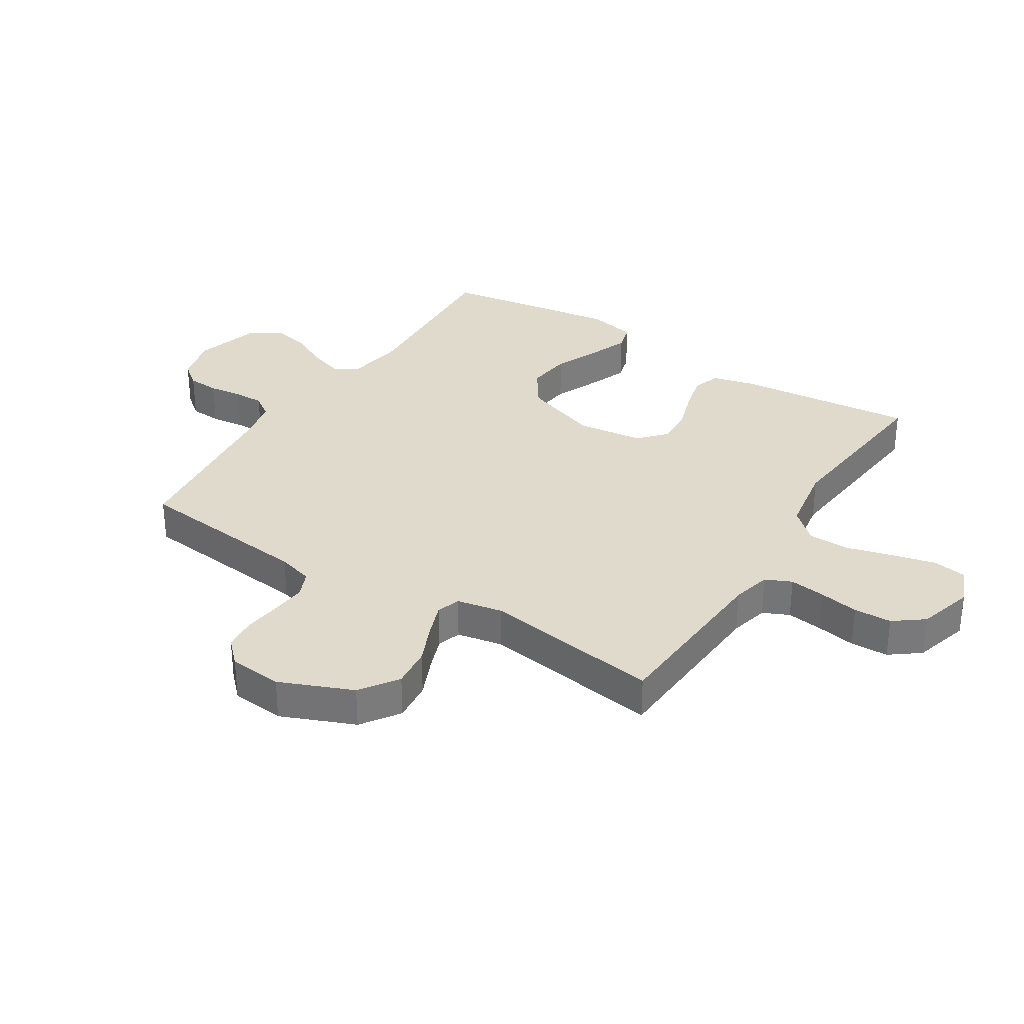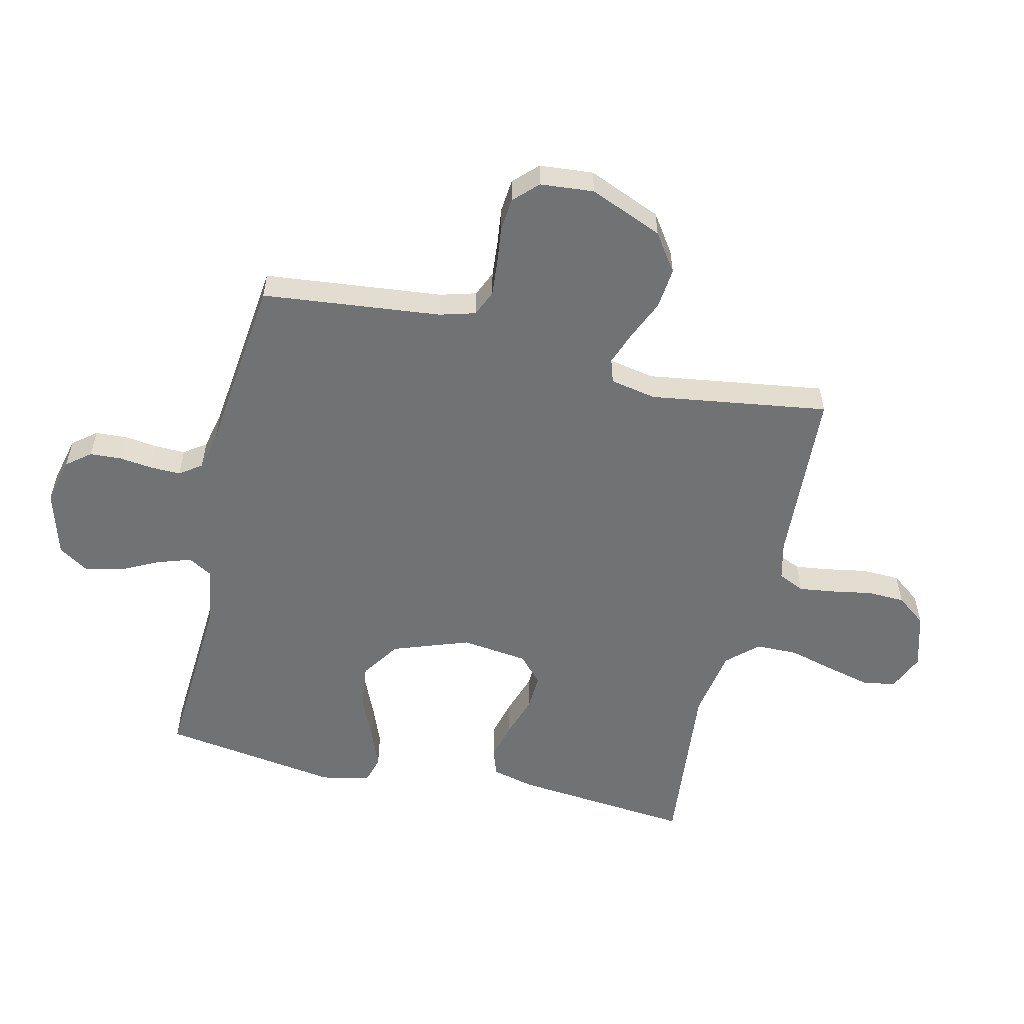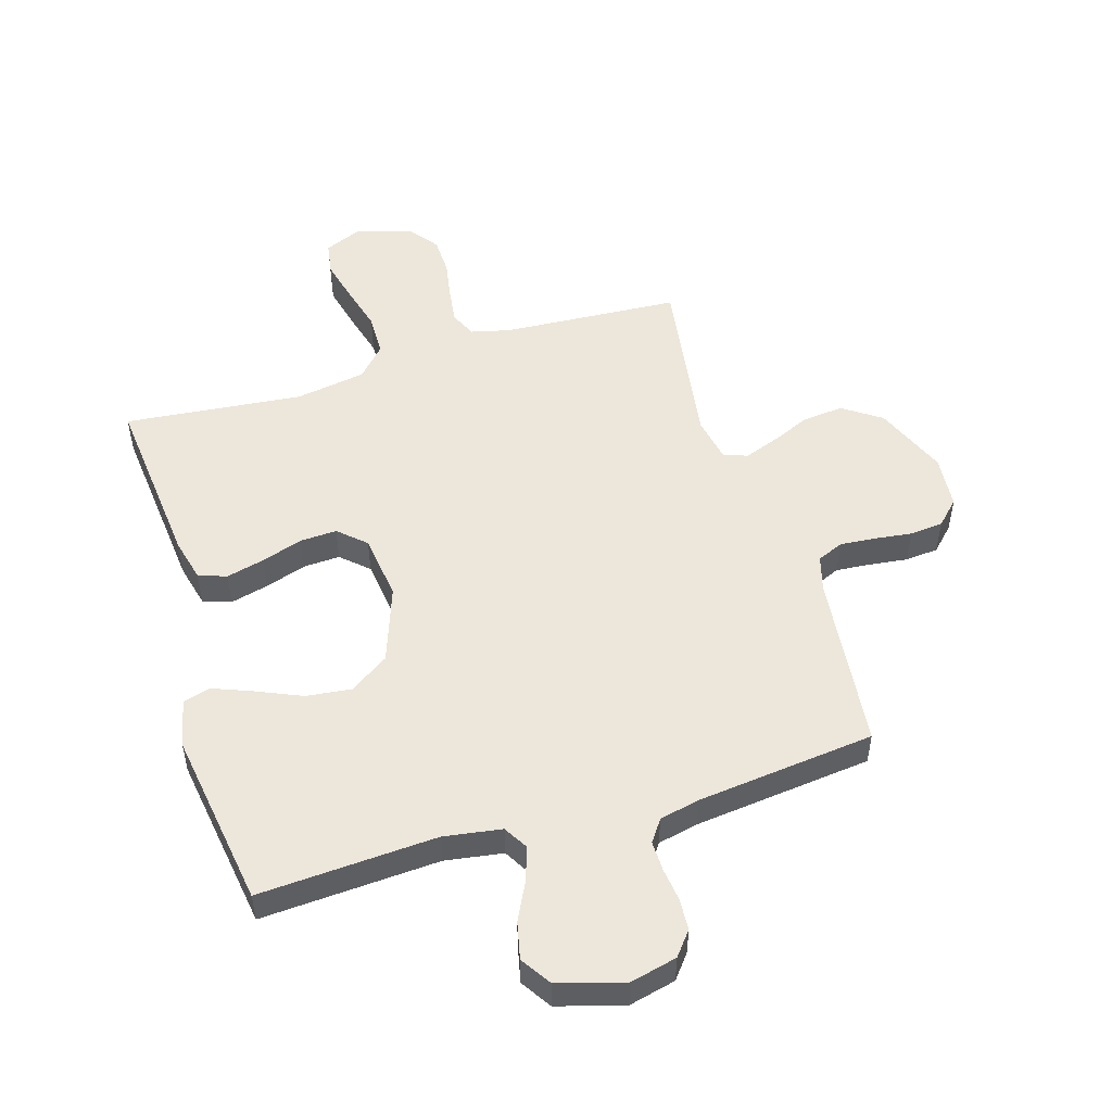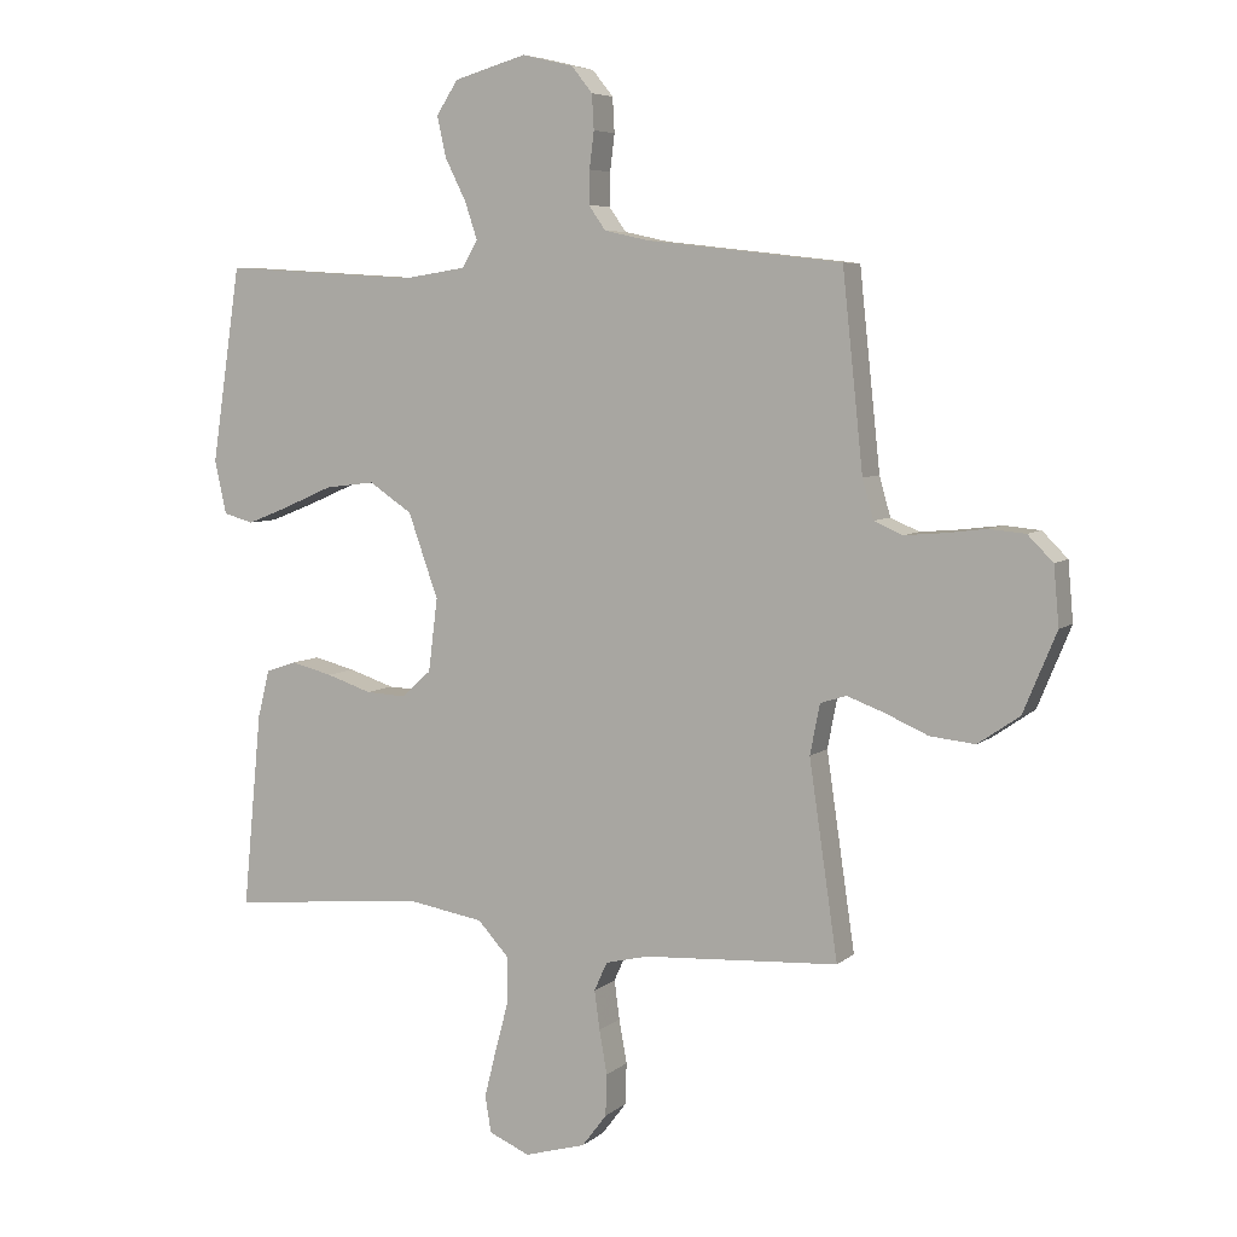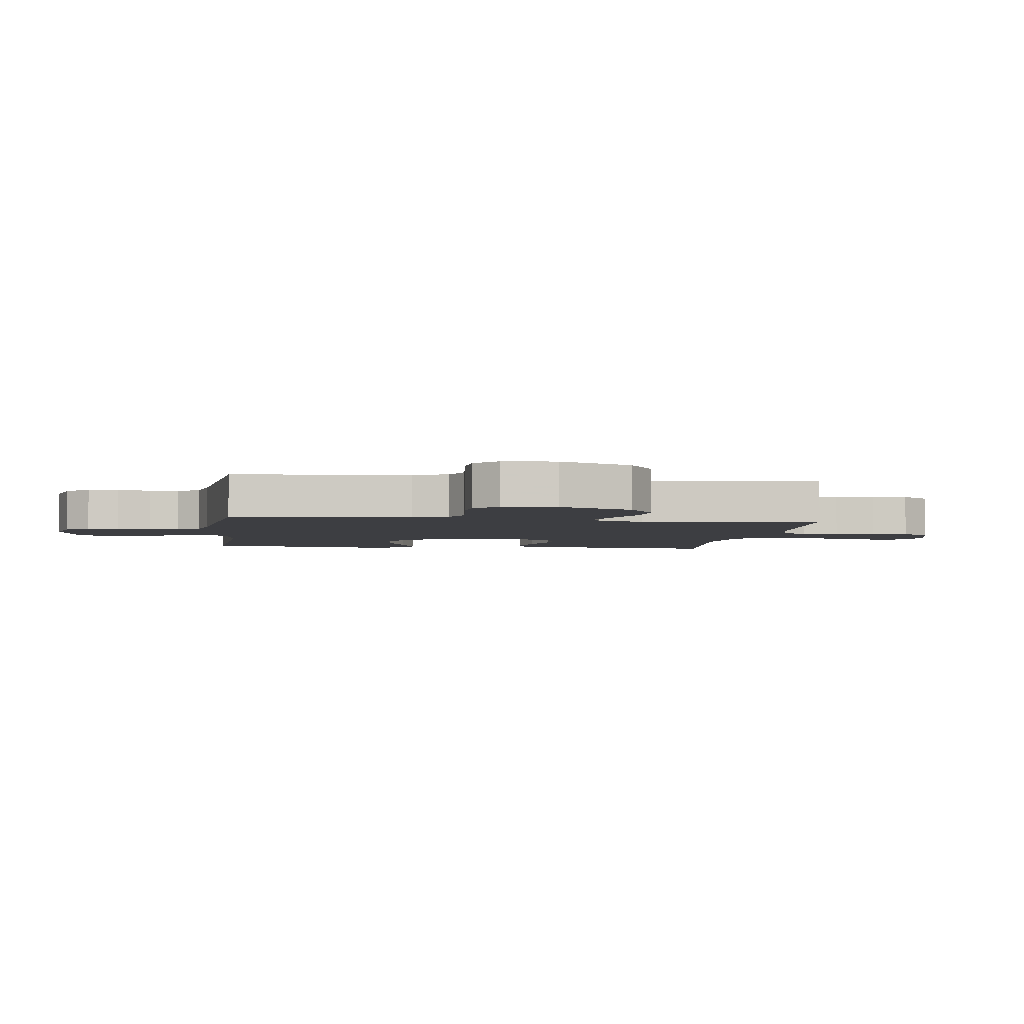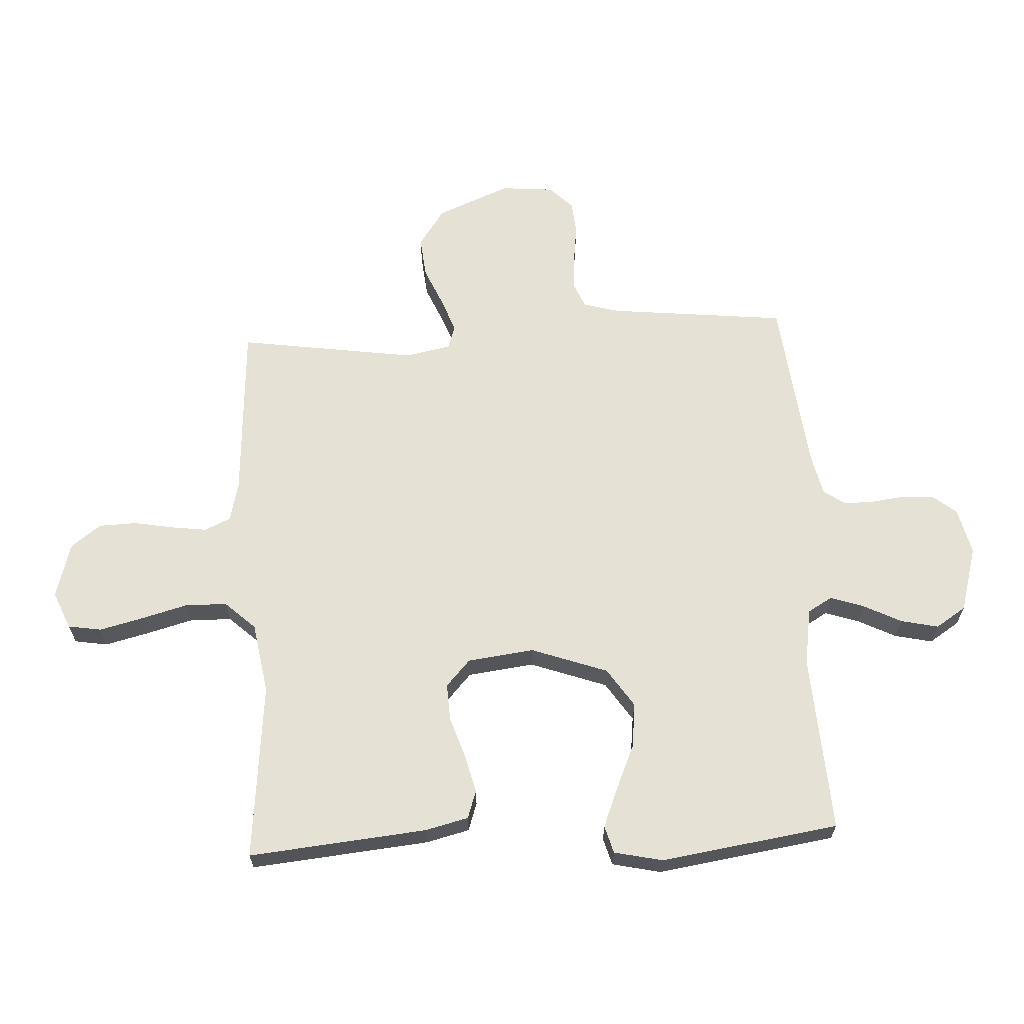
<metadata>
{"format":"obj","ext":"obj","renderer":"f3d","projection":"perspective","resolution":1024,"background":"white","views":[{"elev":32.5,"azim":122.3,"up":"+Y"},{"elev":-55.4,"azim":76.8,"up":"+Y"},{"elev":51.3,"azim":-16.9,"up":"+Y"},{"elev":6.2,"azim":25.2,"up":"+Z"},{"elev":-3.6,"azim":82.2,"up":"+Y"},{"elev":64.7,"azim":-93.0,"up":"+Y"}]}
</metadata>
<code>
v -0.5 0.07 -0.5
v -0.471 0.07 -0.2
v -0.453 0.07 -0.127
v -0.406 0.07 -0.111
v -0.342 0.07 -0.127
v -0.272 0.07 -0.15
v -0.21 0.07 -0.153
v -0.165 0.07 -0.112
v -0.151 0.07 0
v -0.197 0.07 0.129
v -0.263 0.07 0.173
v -0.339 0.07 0.164
v -0.415 0.07 0.131
v -0.481 0.07 0.105
v -0.527 0.07 0.118
v -0.545 0.07 0.2
v -0.5 0.07 0.5
v -0.2 0.07 0.482
v -0.103 0.07 0.497
v -0.079 0.07 0.538
v -0.098 0.07 0.595
v -0.13 0.07 0.659
v -0.144 0.07 0.722
v -0.111 0.07 0.773
v 0 0.07 0.805
v 0.079 0.07 0.786
v 0.111 0.07 0.746
v 0.114 0.07 0.693
v 0.107 0.07 0.637
v 0.106 0.07 0.586
v 0.132 0.07 0.549
v 0.2 0.07 0.534
v 0.5 0.07 0.5
v 0.532 0.07 0.2
v 0.549 0.07 0.14
v 0.593 0.07 0.121
v 0.652 0.07 0.126
v 0.716 0.07 0.134
v 0.772 0.07 0.129
v 0.811 0.07 0.09
v 0.819 0.07 0
v 0.768 0.07 -0.123
v 0.704 0.07 -0.167
v 0.635 0.07 -0.16
v 0.568 0.07 -0.131
v 0.511 0.07 -0.11
v 0.471 0.07 -0.123
v 0.456 0.07 -0.2
v 0.5 0.07 -0.5
v 0.2 0.07 -0.518
v 0.134 0.07 -0.534
v 0.114 0.07 -0.578
v 0.122 0.07 -0.638
v 0.134 0.07 -0.705
v 0.132 0.07 -0.769
v 0.094 0.07 -0.819
v 0 0.07 -0.846
v -0.063 0.07 -0.819
v -0.072 0.07 -0.763
v -0.054 0.07 -0.69
v -0.033 0.07 -0.612
v -0.034 0.07 -0.541
v -0.081 0.07 -0.49
v -0.2 0.07 -0.47
v -0.5 0 -0.5
v -0.471 0 -0.2
v -0.453 0 -0.127
v -0.406 0 -0.111
v -0.342 0 -0.127
v -0.272 0 -0.15
v -0.21 0 -0.153
v -0.165 0 -0.112
v -0.151 0 0
v -0.197 0 0.129
v -0.263 0 0.173
v -0.339 0 0.164
v -0.415 0 0.131
v -0.481 0 0.105
v -0.527 0 0.118
v -0.545 0 0.2
v -0.5 0 0.5
v -0.2 0 0.482
v -0.103 0 0.497
v -0.079 0 0.538
v -0.098 0 0.595
v -0.13 0 0.659
v -0.144 0 0.722
v -0.111 0 0.773
v 0 0 0.805
v 0.079 0 0.786
v 0.111 0 0.746
v 0.114 0 0.693
v 0.107 0 0.637
v 0.106 0 0.586
v 0.132 0 0.549
v 0.2 0 0.534
v 0.5 0 0.5
v 0.532 0 0.2
v 0.549 0 0.14
v 0.593 0 0.121
v 0.652 0 0.126
v 0.716 0 0.134
v 0.772 0 0.129
v 0.811 0 0.09
v 0.819 0 0
v 0.768 0 -0.123
v 0.704 0 -0.167
v 0.635 0 -0.16
v 0.568 0 -0.131
v 0.511 0 -0.11
v 0.471 0 -0.123
v 0.456 0 -0.2
v 0.5 0 -0.5
v 0.2 0 -0.518
v 0.134 0 -0.534
v 0.114 0 -0.578
v 0.122 0 -0.638
v 0.134 0 -0.705
v 0.132 0 -0.769
v 0.094 0 -0.819
v 0 0 -0.846
v -0.063 0 -0.819
v -0.072 0 -0.763
v -0.054 0 -0.69
v -0.033 0 -0.612
v -0.034 0 -0.541
v -0.081 0 -0.49
v -0.2 0 -0.47
f 58 59 60 61
f 56 57 58 61
f 56 61 62
f 53 54 55 56
f 52 53 56 62
f 51 52 62 63
f 48 49 50
f 47 48 50 51
f 42 43 44 45
f 42 45 46
f 41 42 46
f 40 41 46 47
f 37 38 39 40
f 36 37 40 47
f 32 33 34
f 31 32 34 35
f 26 27 28 29
f 26 29 30
f 25 26 30
f 24 25 30
f 21 22 23 24
f 20 21 24 30
f 19 20 30 31
f 15 16 17 18
f 15 18 19
f 12 13 14 15
f 12 15 19 31
f 3 4 5 6
f 1 2 3 6
f 64 1 6 7
f 63 64 7 8
f 51 63 8 9
f 35 36 47 51
f 35 51 9 10
f 31 35 10 11
f 11 12 31
f 125 124 123 122
f 125 122 121 120
f 126 125 120
f 120 119 118 117
f 126 120 117 116
f 127 126 116 115
f 114 113 112
f 115 114 112 111
f 109 108 107 106
f 110 109 106
f 110 106 105
f 111 110 105 104
f 104 103 102 101
f 111 104 101 100
f 98 97 96
f 99 98 96 95
f 93 92 91 90
f 94 93 90
f 94 90 89
f 94 89 88
f 88 87 86 85
f 94 88 85 84
f 95 94 84 83
f 82 81 80 79
f 83 82 79
f 79 78 77 76
f 95 83 79 76
f 70 69 68 67
f 70 67 66 65
f 71 70 65 128
f 72 71 128 127
f 73 72 127 115
f 115 111 100 99
f 74 73 115 99
f 75 74 99 95
f 95 76 75
f 1 65 66 2
f 2 66 67 3
f 3 67 68 4
f 4 68 69 5
f 5 69 70 6
f 6 70 71 7
f 7 71 72 8
f 8 72 73 9
f 9 73 74 10
f 10 74 75 11
f 11 75 76 12
f 12 76 77 13
f 13 77 78 14
f 14 78 79 15
f 15 79 80 16
f 16 80 81 17
f 17 81 82 18
f 18 82 83 19
f 19 83 84 20
f 20 84 85 21
f 21 85 86 22
f 22 86 87 23
f 23 87 88 24
f 24 88 89 25
f 25 89 90 26
f 26 90 91 27
f 27 91 92 28
f 28 92 93 29
f 29 93 94 30
f 30 94 95 31
f 31 95 96 32
f 32 96 97 33
f 33 97 98 34
f 34 98 99 35
f 35 99 100 36
f 36 100 101 37
f 37 101 102 38
f 38 102 103 39
f 39 103 104 40
f 40 104 105 41
f 41 105 106 42
f 42 106 107 43
f 43 107 108 44
f 44 108 109 45
f 45 109 110 46
f 46 110 111 47
f 47 111 112 48
f 48 112 113 49
f 49 113 114 50
f 50 114 115 51
f 51 115 116 52
f 52 116 117 53
f 53 117 118 54
f 54 118 119 55
f 55 119 120 56
f 56 120 121 57
f 57 121 122 58
f 58 122 123 59
f 59 123 124 60
f 60 124 125 61
f 61 125 126 62
f 62 126 127 63
f 63 127 128 64
f 64 128 65 1

</code>
